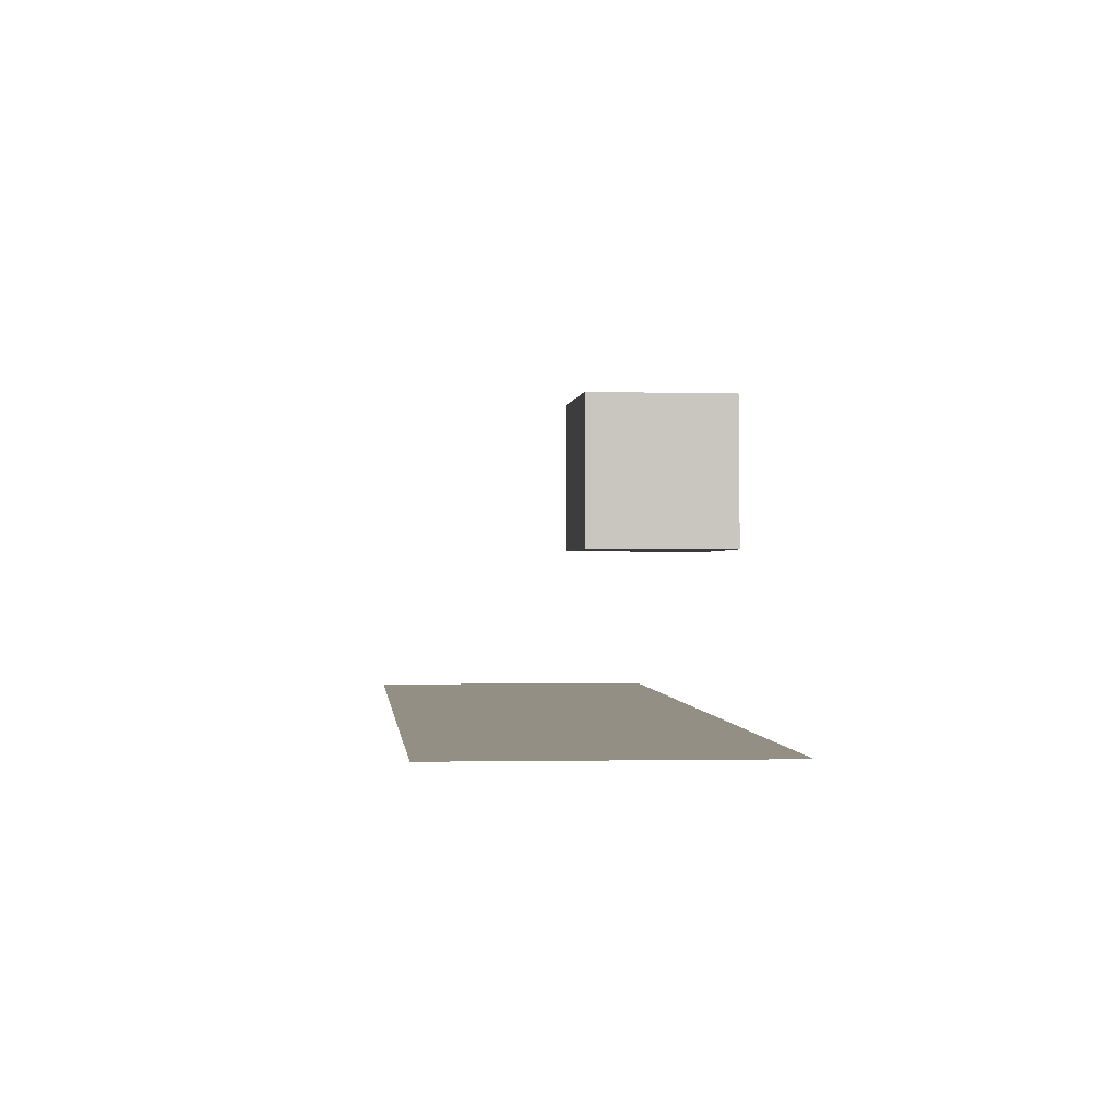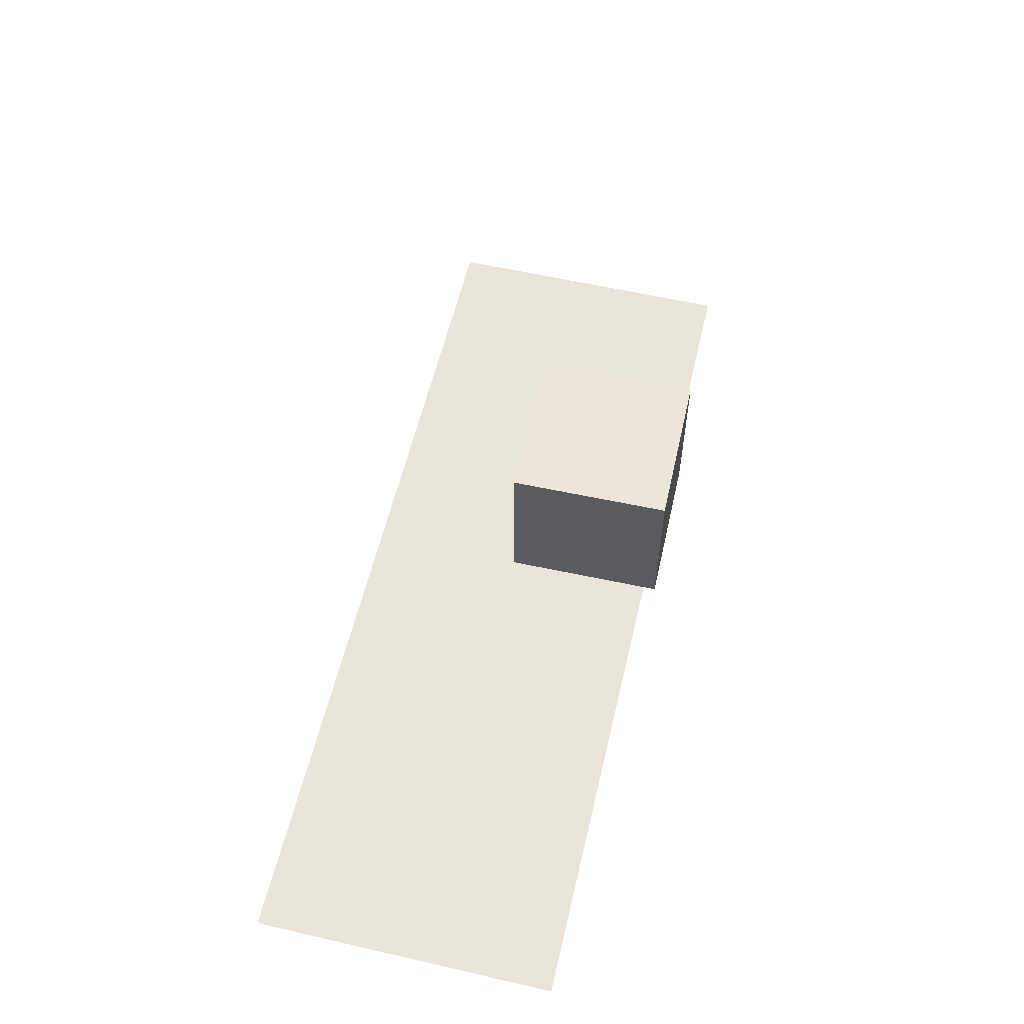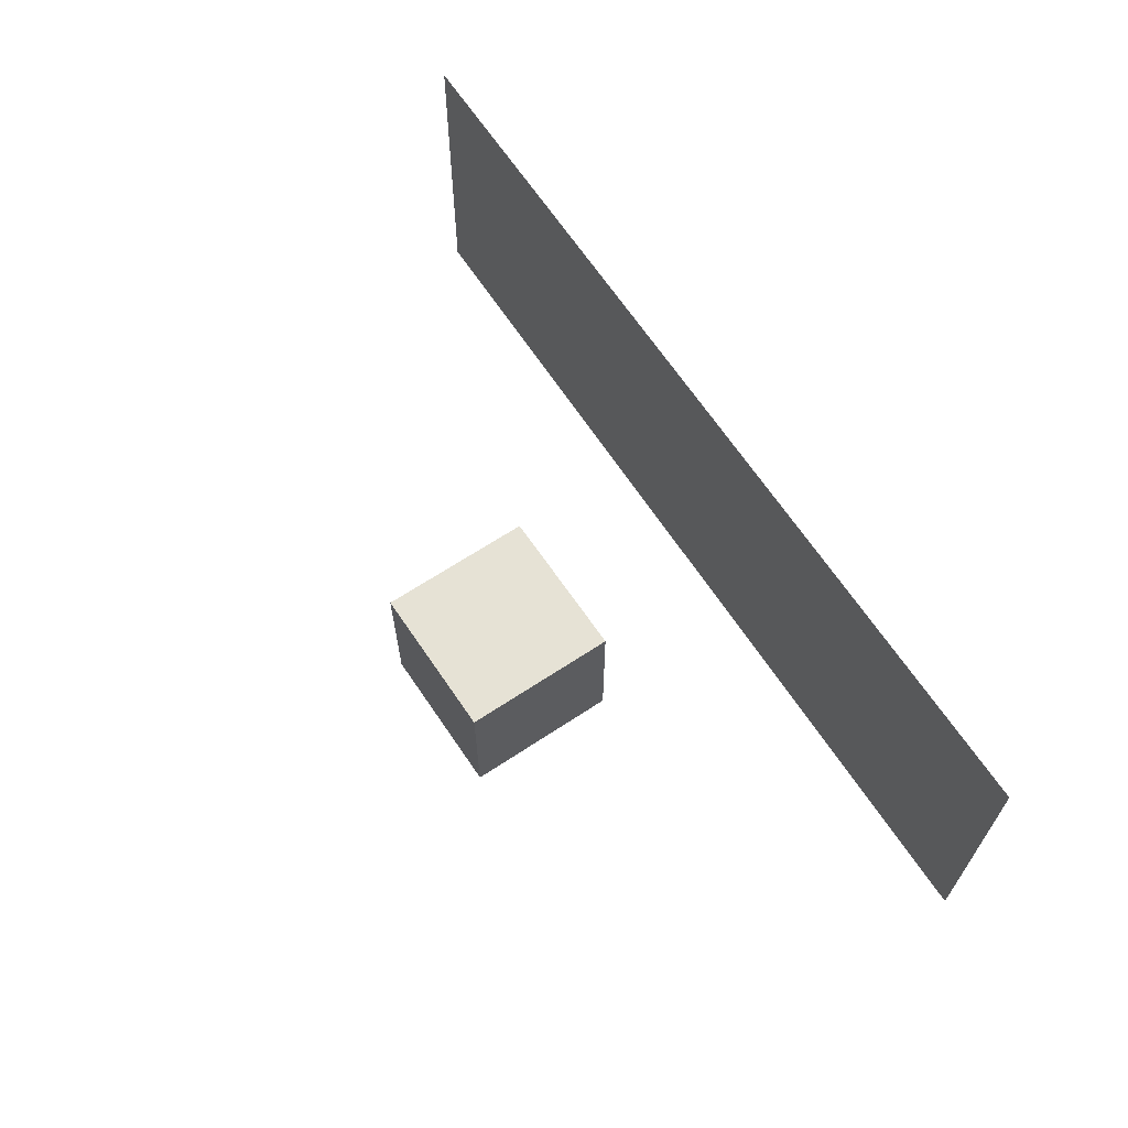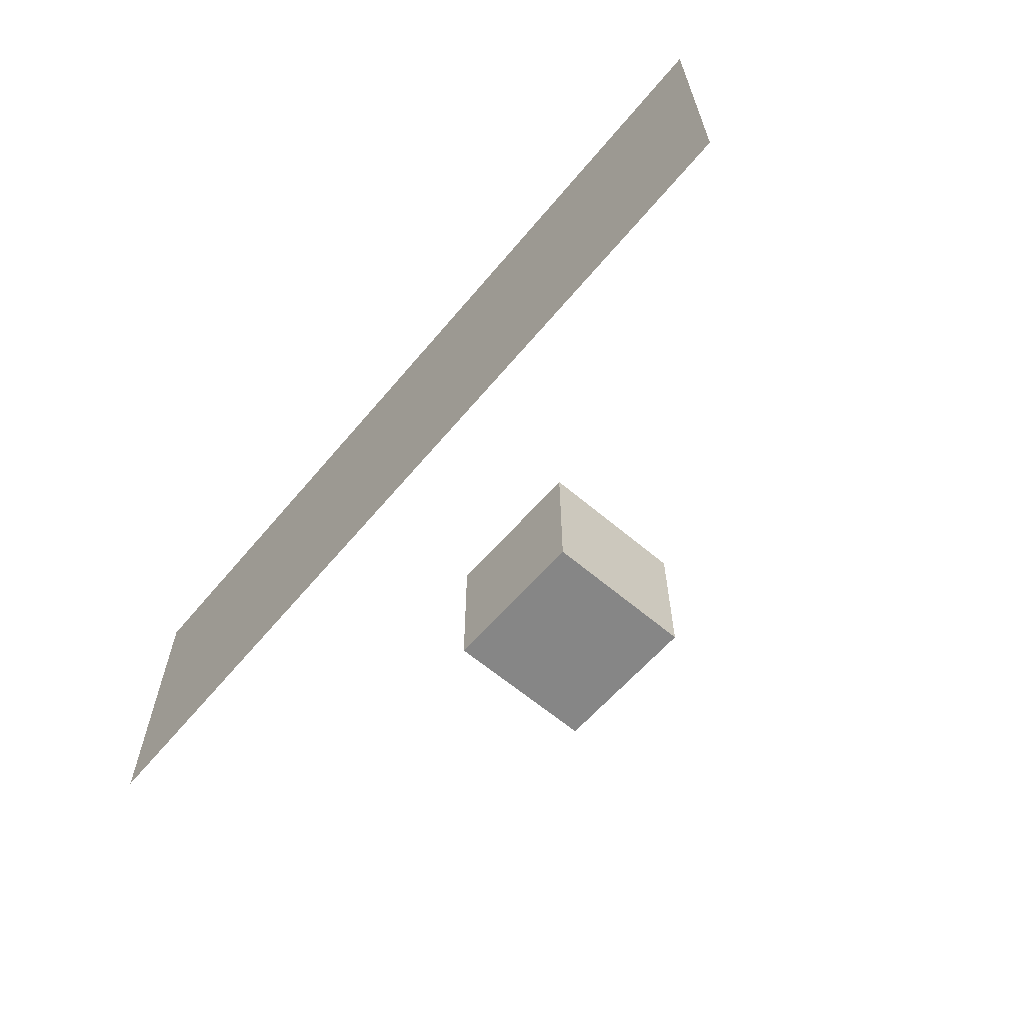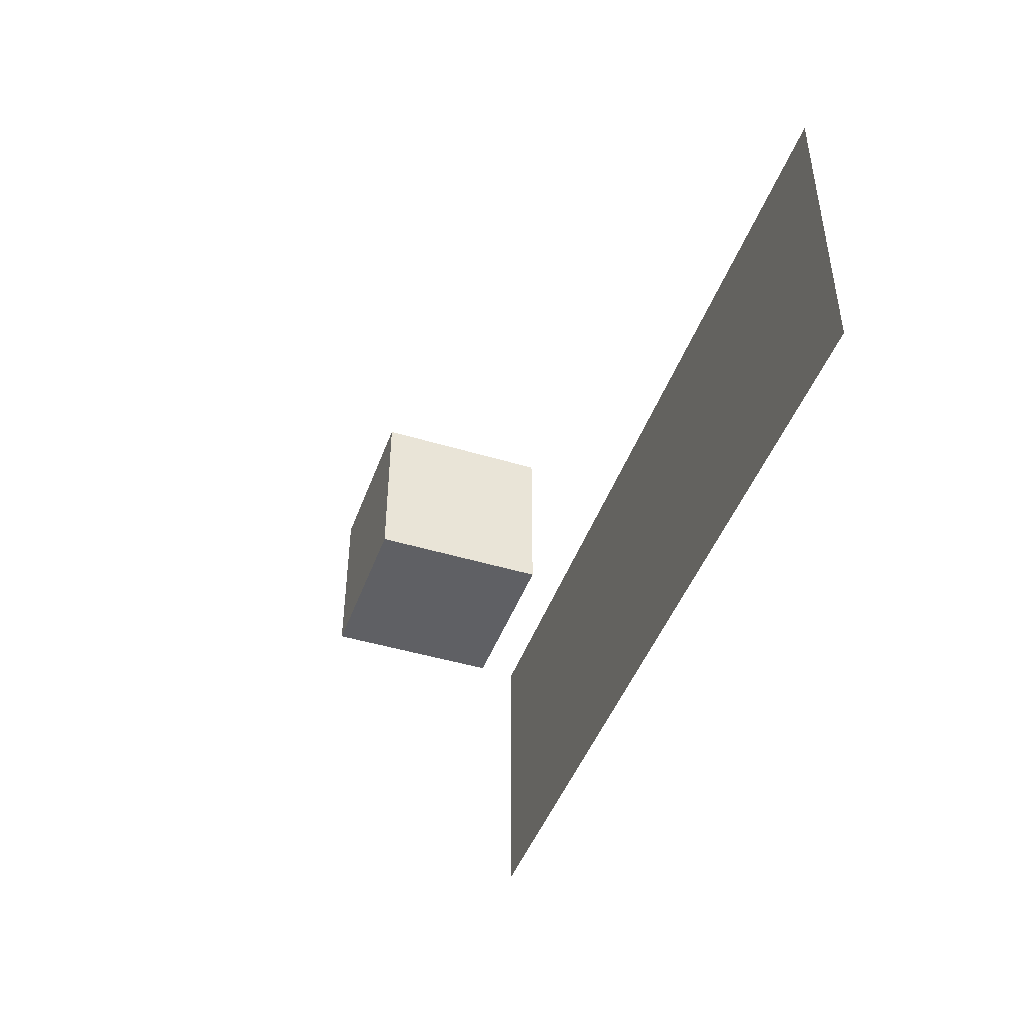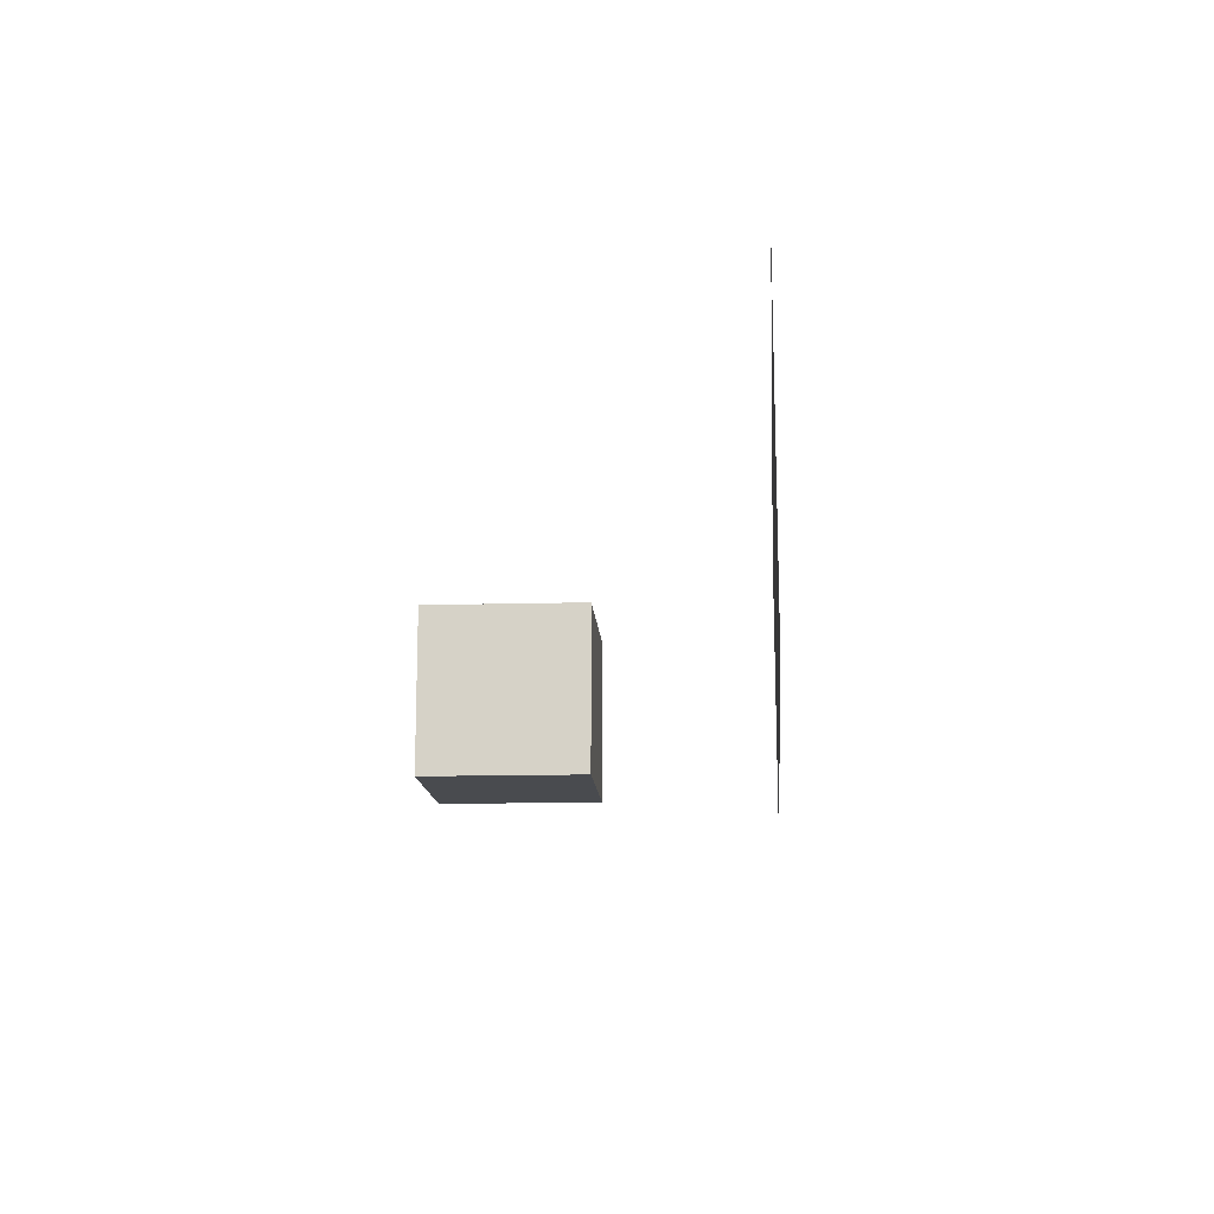
<metadata>
{"format":"obj","ext":"obj","renderer":"f3d","projection":"perspective","resolution":1024,"background":"white","views":[{"elev":-0.7,"azim":-96.9,"up":"+Z"},{"elev":57.1,"azim":-77.3,"up":"+Z"},{"elev":63.9,"azim":56.1,"up":"+Y"},{"elev":-62.1,"azim":-130.8,"up":"+Y"},{"elev":-44.7,"azim":70.5,"up":"+Y"},{"elev":-14.1,"azim":93.5,"up":"+Y"}]}
</metadata>
<code>
o Plane.001
v 5.184 4.827 -6.296
v 5.139 0.7057 -6.308
v -6.816 4.96 -6.467
v -6.862 0.8392 -6.479
f 1 2 4 3
o Cube
v 0.2808 0.5113 -4.253
v 0.2808 0.5113 -2.253
v -1.719 0.5113 -2.253
v -1.719 0.5113 -4.253
v 0.2808 2.511 -4.253
v 0.2808 2.511 -2.253
v -1.719 2.511 -2.253
v -1.719 2.511 -4.253
f 5 6 7 8
f 9 12 11 10
f 5 9 10 6
f 6 10 11 7
f 7 11 12 8
f 9 5 8 12

</code>
